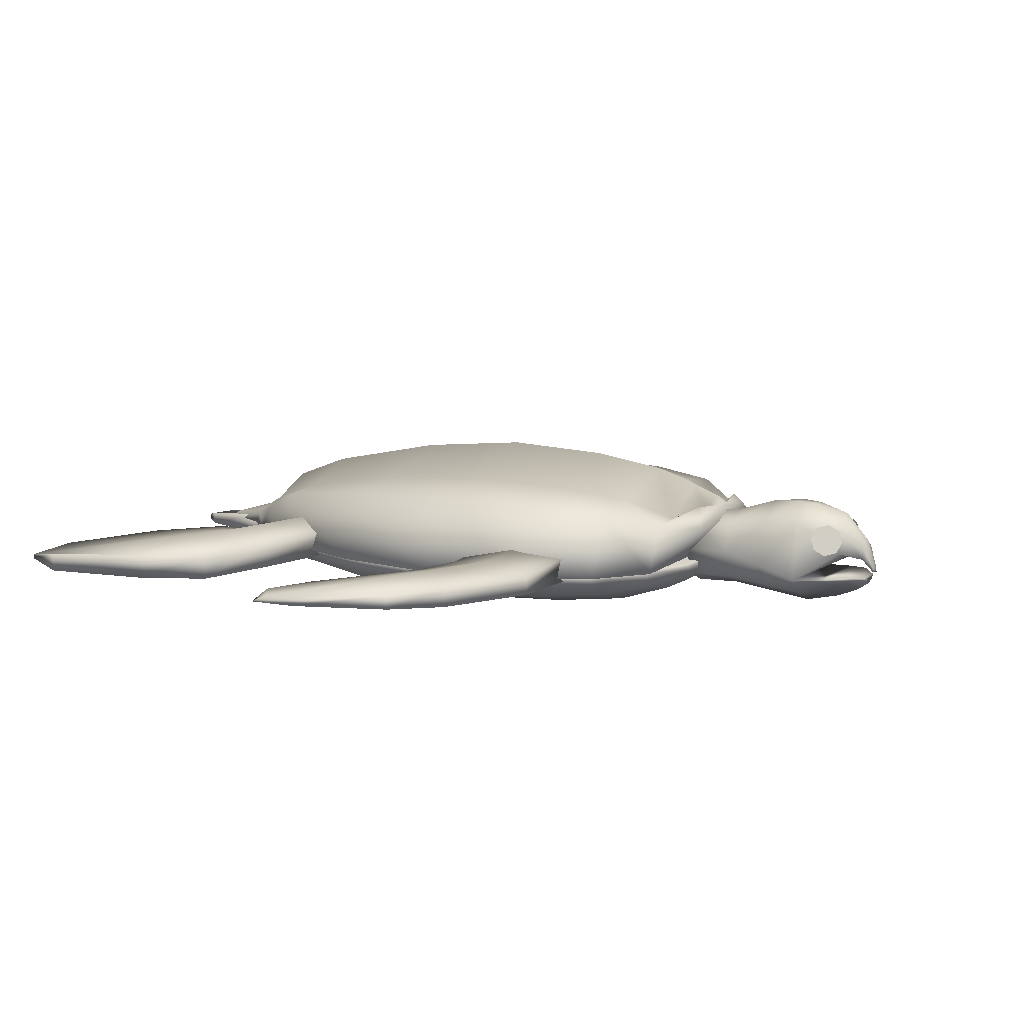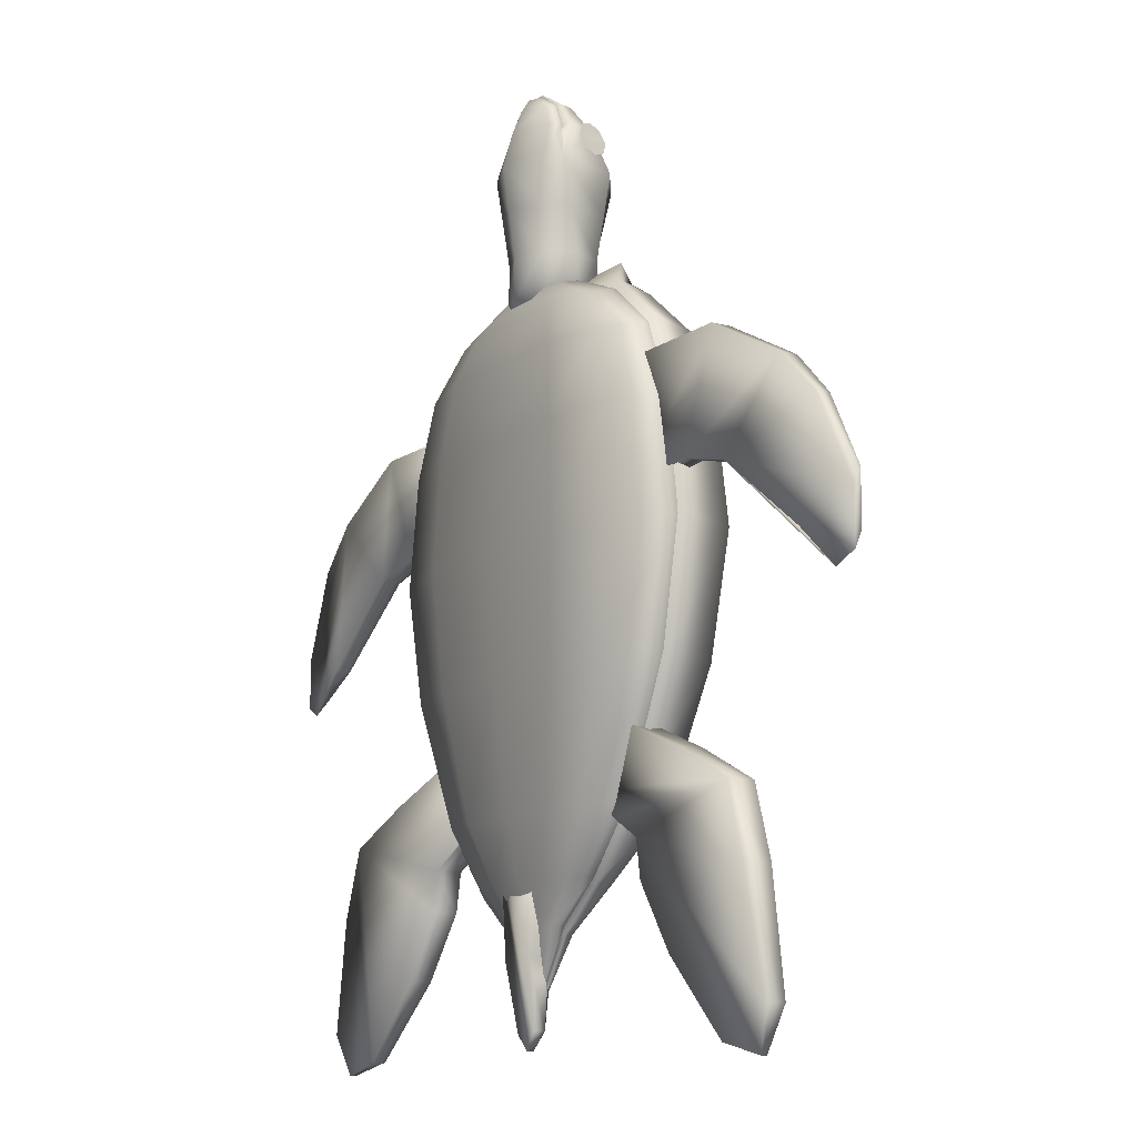
<metadata>
{"format":"obj","ext":"obj","renderer":"f3d","projection":"perspective","resolution":1024,"background":"white","views":[{"elev":9.6,"azim":-63.4,"up":"+Y"},{"elev":-12.1,"azim":57.6,"up":"+Z"}]}
</metadata>
<code>
v 0.5722 0.1272 0.7802
v 0.5586 0.1483 0.7659
v 0.5346 0.1426 0.7659
v 0.5 0.1545 0.7659
v 0.4654 0.1426 0.7659
v 0.4414 0.1483 0.7659
v 0.417 0.1272 0.7789
v 0.6368 0.08051 0.7377
v 0.6144 0.1317 0.7377
v 0.5674 0.1341 0.7377
v 0.5 0.1659 0.7371
v 0.4326 0.1341 0.7377
v 0.3856 0.1317 0.7377
v 0.3632 0.08051 0.7377
v 0.6928 0.08043 0.6904
v 0.6611 0.1466 0.6904
v 0.595 0.1559 0.6904
v 0.5 0.1822 0.6904
v 0.405 0.1559 0.6904
v 0.3389 0.1466 0.6904
v 0.3072 0.08043 0.6904
v 0.7229 0.08039 0.6129
v 0.6863 0.1547 0.6129
v 0.6098 0.1676 0.6129
v 0.5 0.1953 0.6129
v 0.3902 0.1676 0.6129
v 0.3137 0.1547 0.6129
v 0.2771 0.08039 0.6129
v 0.7379 0.08037 0.5
v 0.6989 0.1587 0.5
v 0.6172 0.1735 0.5
v 0.5 0.2018 0.5
v 0.3828 0.1735 0.5
v 0.3011 0.1587 0.5
v 0.2621 0.08037 0.5
v 0.7132 0.0804 0.3784
v 0.6782 0.152 0.3784
v 0.6051 0.1638 0.3784
v 0.5 0.1911 0.3784
v 0.3949 0.1638 0.3784
v 0.3218 0.152 0.3784
v 0.2868 0.0804 0.3784
v 0.653 0.08048 0.2472
v 0.6278 0.1358 0.2472
v 0.5754 0.1404 0.2472
v 0.5 0.165 0.2472
v 0.4246 0.1404 0.2472
v 0.3722 0.1358 0.2472
v 0.347 0.08048 0.2472
v 0.5981 0.08056 0.1848
v 0.582 0.1071 0.1848
v 0.5483 0.119 0.1848
v 0.5 0.1412 0.1848
v 0.4517 0.119 0.1848
v 0.418 0.1071 0.1848
v 0.4019 0.08056 0.1848
v 0.5465 0.08063 0.1428
v 0.5388 0.09321 0.1428
v 0.5229 0.09882 0.1428
v 0.5 0.1008 0.1428
v 0.4771 0.09882 0.1428
v 0.4612 0.09321 0.1428
v 0.4535 0.08063 0.1428
v 0.511 0.08068 0.08795
v 0.5092 0.08366 0.08795
v 0.5054 0.08498 0.08795
v 0.5 0.08546 0.08795
v 0.4946 0.08498 0.08795
v 0.4908 0.08366 0.08795
v 0.489 0.08068 0.08795
v 0.496 0.1453 0.7794
v 0.5 0.0807 0.07827
v 0.4316 0.0808 0.7557
v 0.4422 0.07155 0.7557
v 0.4673 0.06527 0.7557
v 0.5007 0.06428 0.7557
v 0.5297 0.06527 0.7557
v 0.5528 0.0689 0.7557
v 0.5684 0.0808 0.7557
v 0.3666 0.08089 0.7295
v 0.3873 0.06284 0.7295
v 0.4362 0.0506 0.7295
v 0.5013 0.04867 0.7295
v 0.558 0.0506 0.7295
v 0.6031 0.05769 0.7295
v 0.6334 0.08089 0.7295
v 0.3121 0.08096 0.6834
v 0.3412 0.05555 0.6834
v 0.4101 0.0383 0.6834
v 0.5018 0.03558 0.6834
v 0.5817 0.0383 0.6834
v 0.6452 0.04828 0.6834
v 0.6879 0.08096 0.6834
v 0.2828 0.081 0.6079
v 0.3164 0.05162 0.6079
v 0.3961 0.03167 0.6079
v 0.5021 0.02852 0.6079
v 0.5944 0.03167 0.6079
v 0.6679 0.04322 0.6079
v 0.7172 0.081 0.6079
v 0.2681 0.08103 0.4978
v 0.3039 0.04965 0.4978
v 0.3891 0.02836 0.4978
v 0.5022 0.025 0.4978
v 0.6008 0.02836 0.4978
v 0.6793 0.04069 0.4978
v 0.7319 0.08103 0.4978
v 0.2922 0.08099 0.3793
v 0.3243 0.05288 0.3793
v 0.4006 0.0338 0.3793
v 0.502 0.03079 0.3793
v 0.5903 0.0338 0.3793
v 0.6606 0.04485 0.3793
v 0.7078 0.08099 0.3793
v 0.3509 0.08091 0.2514
v 0.374 0.06074 0.2514
v 0.4287 0.04705 0.2514
v 0.5014 0.04489 0.2514
v 0.5648 0.04705 0.2514
v 0.6152 0.05498 0.2514
v 0.6491 0.08091 0.2514
v 0.4044 0.08083 0.1906
v 0.4192 0.0679 0.1906
v 0.4543 0.05912 0.1906
v 0.5009 0.05773 0.1906
v 0.5416 0.05912 0.1906
v 0.5739 0.0642 0.1906
v 0.5956 0.08083 0.1906
v 0.4547 0.08076 0.1497
v 0.4617 0.07464 0.1497
v 0.4783 0.07048 0.1497
v 0.5004 0.06982 0.1497
v 0.5197 0.07048 0.1497
v 0.535 0.07288 0.1497
v 0.5453 0.08076 0.1497
v 0.4893 0.08071 0.09619
v 0.4909 0.07927 0.09619
v 0.4949 0.07828 0.09619
v 0.5001 0.07813 0.09619
v 0.5047 0.07828 0.09619
v 0.5083 0.07885 0.09619
v 0.5107 0.08071 0.09619
v 0.5 0.0807 0.7599
v 0.5 0.0807 0.08675
v 0.4432 0.07171 0.8813
v 0.4598 0.1359 0.8813
v 0.5402 0.1359 0.8813
v 0.5568 0.07171 0.8813
v 0.5402 0.05547 0.8813
v 0.5 0.03882 0.8813
v 0.4598 0.05547 0.8813
v 0.4564 0.09567 0.7932
v 0.4691 0.1265 0.7932
v 0.5 0.1393 0.7932
v 0.5309 0.1265 0.7932
v 0.5436 0.09567 0.7932
v 0.5309 0.06481 0.7932
v 0.5 0.05203 0.7932
v 0.4691 0.06481 0.7932
v 0.4699 0.1017 0.9279
v 0.5371 0.09159 0.9275
v 0.5243 0.1243 0.9279
v 0.4994 0.1449 0.9279
v 0.4768 0.1301 0.9279
v 0.4523 0.07334 0.9173
v 0.5506 0.07334 0.9173
v 0.507 0.04572 0.9173
v 0.4762 0.06319 0.9173
v 0.5379 0.06319 0.9173
v 0.507 0.05462 0.939
v 0.5308 0.06448 0.939
v 0.4832 0.06448 0.939
v 0.4655 0.07443 0.939
v 0.5407 0.07443 0.939
v 0.5004 0.1161 0.9515
v 0.4876 0.1108 0.9515
v 0.5146 0.1075 0.9515
v 0.5219 0.08775 0.9511
v 0.4837 0.09465 0.9515
v 0.4691 0.06407 0.7459
v 0.5 0.05129 0.7459
v 0.5309 0.06407 0.7459
v 0.5436 0.09493 0.7459
v 0.5309 0.1258 0.7459
v 0.5 0.1386 0.7459
v 0.4691 0.1258 0.7459
v 0.4564 0.09493 0.7459
v 0.5013 0.08731 0.961
v 0.4964 0.08527 0.9609
v 0.5068 0.08398 0.9609
v 0.5096 0.07723 0.9608
v 0.4949 0.07906 0.9608
v 0.5061 0.06388 0.9534
v 0.5171 0.06768 0.9531
v 0.4952 0.06768 0.9531
v 0.487 0.07178 0.9531
v 0.5216 0.07178 0.9531
v 0.4645 0.06014 0.8373
v 0.5 0.1532 0.8373
v 0.5355 0.1312 0.8373
v 0.5502 0.08369 0.8373
v 0.4645 0.1312 0.8373
v 0.5355 0.06014 0.8373
v 0.5 0.04543 0.8373
v 0.4498 0.08369 0.8373
v 0.5081 0.1545 0.8918
v 0.4918 0.1553 0.8915
v 0.5095 0.1563 0.87
v 0.4905 0.1563 0.87
v 0.4674 0.0607 0.2096
v 0.473 0.06175 0.1209
v 0.4854 0.06804 0.0543
v 0.4979 0.07013 0.03905
v 0.5118 0.06804 0.05708
v 0.5146 0.06175 0.1222
v 0.5215 0.0607 0.2082
v 0.4674 0.08689 0.2096
v 0.473 0.08584 0.1209
v 0.4854 0.0806 0.0543
v 0.4979 0.07694 0.03905
v 0.5118 0.0806 0.05708
v 0.5146 0.08584 0.1222
v 0.5215 0.08689 0.2082
v 0.4562 0.12 0.8978
v 0.4624 0.1315 0.9027
v 0.4688 0.1349 0.9146
v 0.4716 0.1282 0.9265
v 0.4692 0.1154 0.9314
v 0.463 0.104 0.9265
v 0.4566 0.1006 0.9146
v 0.4538 0.1072 0.9027
v 0.4603 0.1192 0.9115
v 0.4643 0.1285 0.913
v 0.4671 0.132 0.9166
v 0.4671 0.1275 0.9202
v 0.4644 0.1178 0.9217
v 0.4604 0.1084 0.9202
v 0.4576 0.105 0.9166
v 0.4575 0.1094 0.913
v 0.5358 0.1212 0.9123
v 0.5333 0.1311 0.9139
v 0.5315 0.135 0.9177
v 0.5315 0.1307 0.9215
v 0.5334 0.1207 0.9231
v 0.5359 0.1109 0.9215
v 0.5377 0.107 0.9177
v 0.5377 0.1113 0.9139
v 0.5376 0.121 0.8988
v 0.5333 0.1332 0.904
v 0.5291 0.1376 0.9165
v 0.5276 0.1317 0.929
v 0.5296 0.119 0.9342
v 0.5339 0.1068 0.929
v 0.5381 0.1024 0.9165
v 0.5396 0.1082 0.904
v 0.337 0.07288 0.6528
v 0.2108 0.07728 0.6556
v 0.1151 0.07728 0.6057
v 0.06799 0.07928 0.5613
v 0.025 0.08288 0.4726
v 0.025 0.08288 0.4199
v 0.04719 0.08008 0.4088
v 0.09433 0.07888 0.4518
v 0.1956 0.07728 0.5294
v 0.2538 0.07728 0.5433
v 0.3231 0.07528 0.5405
v 0.337 0.1025 0.6528
v 0.2108 0.09726 0.6556
v 0.1151 0.09726 0.6057
v 0.06799 0.09407 0.5613
v 0.025 0.09007 0.4891
v 0.025 0.09007 0.4364
v 0.04719 0.09327 0.4253
v 0.09433 0.09487 0.4518
v 0.1956 0.09726 0.5294
v 0.2538 0.09726 0.5433
v 0.3231 0.1001 0.5405
v 0.3301 0.111 0.5967
v 0.2323 0.107 0.5994
v 0.1553 0.107 0.5675
v 0.663 0.07288 0.6528
v 0.7892 0.07728 0.6556
v 0.8849 0.07728 0.6057
v 0.932 0.07928 0.5613
v 0.975 0.08288 0.4726
v 0.975 0.08288 0.4199
v 0.9528 0.08008 0.4088
v 0.9057 0.07888 0.4518
v 0.8044 0.07728 0.5294
v 0.7462 0.07728 0.5433
v 0.6769 0.07528 0.5405
v 0.663 0.1025 0.6528
v 0.7892 0.09726 0.6556
v 0.8849 0.09726 0.6057
v 0.932 0.09407 0.5613
v 0.975 0.09007 0.4891
v 0.975 0.09007 0.4364
v 0.9528 0.09327 0.4253
v 0.9057 0.09487 0.4518
v 0.8044 0.09726 0.5294
v 0.7462 0.09726 0.5433
v 0.6769 0.1001 0.5405
v 0.6699 0.111 0.5967
v 0.7677 0.107 0.5994
v 0.8447 0.107 0.5675
v 0.3463 0.07335 0.3231
v 0.2563 0.06864 0.2884
v 0.1788 0.06457 0.2524
v 0.1553 0.06334 0.1817
v 0.1329 0.06603 0.0666
v 0.1491 0.07406 0.025
v 0.2006 0.07234 0.03748
v 0.2756 0.07185 0.1137
v 0.3187 0.0719 0.1789
v 0.3256 0.07226 0.2177
v 0.3616 0.07415 0.2371
v 0.4059 0.07647 0.2662
v 0.3449 0.1009 0.3231
v 0.2549 0.09616 0.2884
v 0.1774 0.0921 0.2524
v 0.1538 0.09087 0.1817
v 0.1318 0.0864 0.0666
v 0.1488 0.07956 0.025
v 0.1999 0.0861 0.03748
v 0.2744 0.09553 0.1137
v 0.3172 0.09943 0.1789
v 0.3241 0.09979 0.2177
v 0.3601 0.1017 0.2371
v 0.4044 0.104 0.2662
v 0.3068 0.1125 0.2628
v 0.25 0.1096 0.235
v 0.374 0.116 0.2947
v 0.6536 0.07335 0.3231
v 0.7437 0.06864 0.2884
v 0.8212 0.06457 0.2524
v 0.8447 0.06334 0.1817
v 0.8671 0.06603 0.06659
v 0.8509 0.07406 0.025
v 0.7994 0.07234 0.03748
v 0.7244 0.07185 0.1137
v 0.6813 0.0719 0.1789
v 0.6744 0.07226 0.2177
v 0.6384 0.07415 0.2371
v 0.5941 0.07647 0.2662
v 0.6551 0.1009 0.3231
v 0.7451 0.09616 0.2884
v 0.8226 0.0921 0.2524
v 0.8462 0.09087 0.1817
v 0.8682 0.0864 0.06659
v 0.8511 0.07956 0.025
v 0.8001 0.0861 0.03748
v 0.7256 0.09553 0.1137
v 0.6828 0.09943 0.1789
v 0.6759 0.09979 0.2177
v 0.6399 0.1017 0.2371
v 0.5955 0.104 0.2662
v 0.6932 0.1125 0.2628
v 0.75 0.1096 0.235
v 0.626 0.116 0.2947
f 1 2 71
f 2 3 71
f 3 4 71
f 4 5 71
f 5 6 71
f 6 7 71
f 7 1 71
f 8 9 2
f 9 10 3
f 10 11 4
f 11 12 5
f 12 13 6
f 13 14 7
f 14 8 1
f 15 16 9
f 16 17 10
f 17 18 11
f 18 19 12
f 19 20 13
f 20 21 14
f 21 15 8
f 22 23 16
f 23 24 17
f 24 25 18
f 25 26 19
f 26 27 20
f 27 28 21
f 28 22 15
f 29 30 23
f 30 31 24
f 31 32 25
f 32 33 26
f 33 34 27
f 34 35 28
f 35 29 22
f 36 37 30
f 37 38 31
f 38 39 32
f 39 40 33
f 40 41 34
f 41 42 35
f 42 36 29
f 43 44 37
f 44 45 38
f 45 46 39
f 46 47 40
f 47 48 41
f 48 49 42
f 49 43 36
f 50 51 44
f 51 52 45
f 52 53 46
f 53 54 47
f 54 55 48
f 55 56 49
f 56 50 43
f 57 58 51
f 58 59 52
f 59 60 53
f 60 61 54
f 61 62 55
f 62 63 56
f 63 57 50
f 64 65 58
f 65 66 59
f 66 67 60
f 67 68 61
f 68 69 62
f 69 70 63
f 70 64 57
f 72 65 64
f 72 66 65
f 72 67 66
f 72 68 67
f 72 69 68
f 72 70 69
f 72 64 70
f 73 74 143
f 74 75 143
f 75 76 143
f 76 77 143
f 77 78 143
f 78 79 143
f 79 73 143
f 80 81 74
f 81 82 75
f 82 83 76
f 83 84 77
f 84 85 78
f 85 86 79
f 86 80 73
f 87 88 81
f 88 89 82
f 89 90 83
f 90 91 84
f 91 92 85
f 92 93 86
f 93 87 80
f 94 95 88
f 95 96 89
f 96 97 90
f 97 98 91
f 98 99 92
f 99 100 93
f 100 94 87
f 101 102 95
f 102 103 96
f 103 104 97
f 104 105 98
f 105 106 99
f 106 107 100
f 107 101 94
f 108 109 102
f 109 110 103
f 110 111 104
f 111 112 105
f 112 113 106
f 113 114 107
f 114 108 101
f 115 116 109
f 116 117 110
f 117 118 111
f 118 119 112
f 119 120 113
f 120 121 114
f 121 115 108
f 122 123 116
f 123 124 117
f 124 125 118
f 125 126 119
f 126 127 120
f 127 128 121
f 128 122 115
f 129 130 123
f 130 131 124
f 131 132 125
f 132 133 126
f 133 134 127
f 134 135 128
f 135 129 122
f 136 137 130
f 137 138 131
f 138 139 132
f 139 140 133
f 140 141 134
f 141 142 135
f 142 136 129
f 144 137 136
f 144 138 137
f 144 139 138
f 144 140 139
f 144 141 140
f 144 142 141
f 144 136 142
f 205 152 159
f 202 153 152
f 199 154 153
f 200 155 154
f 201 156 155
f 203 157 156
f 204 158 157
f 198 159 158
f 191 190 188
f 187 186 185
f 196 195 193
f 145 148 161
f 148 147 162
f 147 206 163
f 207 146 164
f 146 145 160
f 148 145 165
f 151 150 167
f 150 149 169
f 149 148 166
f 145 151 168
f 167 169 171
f 168 167 170
f 165 168 172
f 166 165 173
f 169 166 174
f 163 164 176
f 162 163 175
f 161 162 177
f 160 161 178
f 164 160 179
f 158 159 180
f 157 158 181
f 156 157 182
f 155 156 183
f 154 155 184
f 153 154 185
f 152 153 186
f 159 152 187
f 175 176 189
f 177 175 188
f 178 177 190
f 179 178 191
f 176 179 192
f 170 171 194
f 172 170 193
f 173 172 195
f 174 173 196
f 171 174 197
f 199 208 147
f 200 147 148
f 202 146 209
f 201 148 149
f 203 149 150
f 204 150 151
f 198 151 145
f 205 145 146
f 146 207 209
f 208 199 209
f 206 147 208
f 207 163 206
f 206 208 209
f 223 217 210
f 217 218 211
f 218 219 212
f 219 220 213
f 220 221 214
f 221 222 215
f 222 223 216
f 210 211 212
f 223 222 221
f 231 230 229
f 239 238 237
f 240 241 242
f 248 249 250
f 277 278 267
f 267 268 257
f 268 269 258
f 269 270 259
f 270 271 260
f 271 272 261
f 272 273 262
f 273 274 263
f 274 275 264
f 275 276 265
f 276 277 266
f 258 259 260
f 272 271 270
f 278 277 276
f 279 276 275
f 279 268 267
f 280 269 268
f 280 275 274
f 265 266 256
f 264 265 257
f 291 281 292
f 281 282 293
f 282 283 294
f 283 284 295
f 284 285 296
f 285 286 297
f 286 287 298
f 287 288 299
f 288 289 300
f 289 290 301
f 290 291 302
f 289 288 287
f 305 294 295
f 304 301 302
f 305 300 301
f 303 292 293
f 304 293 294
f 297 298 299
f 282 281 291
f 283 282 290
f 329 332 318
f 318 319 307
f 319 320 308
f 320 321 309
f 321 322 310
f 322 323 311
f 323 324 312
f 324 325 313
f 325 326 314
f 326 327 315
f 327 328 316
f 328 329 317
f 308 309 310
f 323 322 321
f 332 329 328
f 331 320 319
f 330 319 318
f 330 328 327
f 331 327 326
f 315 316 317
f 344 333 345
f 333 334 346
f 334 335 347
f 335 336 348
f 336 337 349
f 337 338 350
f 338 339 351
f 339 340 352
f 340 341 353
f 341 342 354
f 342 343 355
f 343 344 356
f 342 341 340
f 358 347 348
f 357 355 356
f 357 346 347
f 359 345 346
f 358 354 355
f 350 351 352
f 335 334 333
f 8 2 1
f 9 3 2
f 10 4 3
f 11 5 4
f 12 6 5
f 13 7 6
f 14 1 7
f 15 9 8
f 16 10 9
f 17 11 10
f 18 12 11
f 19 13 12
f 20 14 13
f 21 8 14
f 22 16 15
f 23 17 16
f 24 18 17
f 25 19 18
f 26 20 19
f 27 21 20
f 28 15 21
f 29 23 22
f 30 24 23
f 31 25 24
f 32 26 25
f 33 27 26
f 34 28 27
f 35 22 28
f 36 30 29
f 37 31 30
f 38 32 31
f 39 33 32
f 40 34 33
f 41 35 34
f 42 29 35
f 43 37 36
f 44 38 37
f 45 39 38
f 46 40 39
f 47 41 40
f 48 42 41
f 49 36 42
f 50 44 43
f 51 45 44
f 52 46 45
f 53 47 46
f 54 48 47
f 55 49 48
f 56 43 49
f 57 51 50
f 58 52 51
f 59 53 52
f 60 54 53
f 61 55 54
f 62 56 55
f 63 50 56
f 64 58 57
f 65 59 58
f 66 60 59
f 67 61 60
f 68 62 61
f 69 63 62
f 70 57 63
f 80 74 73
f 81 75 74
f 82 76 75
f 83 77 76
f 84 78 77
f 85 79 78
f 86 73 79
f 87 81 80
f 88 82 81
f 89 83 82
f 90 84 83
f 91 85 84
f 92 86 85
f 93 80 86
f 94 88 87
f 95 89 88
f 96 90 89
f 97 91 90
f 98 92 91
f 99 93 92
f 100 87 93
f 101 95 94
f 102 96 95
f 103 97 96
f 104 98 97
f 105 99 98
f 106 100 99
f 107 94 100
f 108 102 101
f 109 103 102
f 110 104 103
f 111 105 104
f 112 106 105
f 113 107 106
f 114 101 107
f 115 109 108
f 116 110 109
f 117 111 110
f 118 112 111
f 119 113 112
f 120 114 113
f 121 108 114
f 122 116 115
f 123 117 116
f 124 118 117
f 125 119 118
f 126 120 119
f 127 121 120
f 128 115 121
f 129 123 122
f 130 124 123
f 131 125 124
f 132 126 125
f 133 127 126
f 134 128 127
f 135 122 128
f 136 130 129
f 137 131 130
f 138 132 131
f 139 133 132
f 140 134 133
f 141 135 134
f 142 129 135
f 205 159 198
f 202 152 205
f 199 153 202
f 200 154 199
f 201 155 200
f 203 156 201
f 204 157 203
f 198 158 204
f 191 188 189
f 191 189 192
f 187 185 184
f 187 184 183
f 187 183 182
f 187 182 181
f 187 181 180
f 196 193 194
f 196 194 197
f 145 161 160
f 148 162 161
f 147 163 162
f 207 164 163
f 146 160 164
f 148 165 166
f 151 167 168
f 150 169 167
f 149 166 169
f 145 168 165
f 167 171 170
f 168 170 172
f 165 172 173
f 166 173 174
f 169 174 171
f 163 176 175
f 162 175 177
f 161 177 178
f 160 178 179
f 164 179 176
f 158 180 181
f 157 181 182
f 156 182 183
f 155 183 184
f 154 184 185
f 153 185 186
f 152 186 187
f 159 187 180
f 175 189 188
f 177 188 190
f 178 190 191
f 179 191 192
f 176 192 189
f 170 194 193
f 172 193 195
f 173 195 196
f 174 196 197
f 171 197 194
f 199 147 200
f 200 148 201
f 202 209 199
f 201 149 203
f 203 150 204
f 204 151 198
f 198 145 205
f 205 146 202
f 206 209 207
f 223 210 216
f 217 211 210
f 218 212 211
f 219 213 212
f 220 214 213
f 221 215 214
f 222 216 215
f 210 212 213
f 210 213 214
f 210 214 215
f 210 215 216
f 223 221 220
f 223 220 219
f 223 219 218
f 223 218 217
f 231 229 228
f 231 228 227
f 231 227 226
f 231 226 225
f 231 225 224
f 239 237 236
f 239 236 235
f 239 235 234
f 239 234 233
f 239 233 232
f 240 242 243
f 240 243 244
f 240 244 245
f 240 245 246
f 240 246 247
f 248 250 251
f 248 251 252
f 248 252 253
f 248 253 254
f 248 254 255
f 277 267 256
f 277 256 266
f 267 257 256
f 268 258 257
f 269 259 258
f 270 260 259
f 271 261 260
f 272 262 261
f 273 263 262
f 274 264 263
f 275 265 264
f 276 266 265
f 258 260 261
f 258 261 262
f 258 262 263
f 258 263 264
f 272 270 269
f 272 269 280
f 278 276 279
f 279 275 280
f 279 267 278
f 280 268 279
f 280 274 273
f 280 273 272
f 265 256 257
f 264 257 258
f 291 292 303
f 291 303 302
f 281 293 292
f 282 294 293
f 283 295 294
f 284 296 295
f 285 297 296
f 286 298 297
f 287 299 298
f 288 300 299
f 289 301 300
f 290 302 301
f 289 287 286
f 289 286 285
f 289 285 284
f 289 284 283
f 305 295 296
f 305 296 297
f 304 302 303
f 305 301 304
f 303 293 304
f 304 294 305
f 297 299 300
f 297 300 305
f 282 291 290
f 283 290 289
f 329 318 306
f 329 306 317
f 318 307 306
f 319 308 307
f 320 309 308
f 321 310 309
f 322 311 310
f 323 312 311
f 324 313 312
f 325 314 313
f 326 315 314
f 327 316 315
f 328 317 316
f 308 310 311
f 308 311 312
f 308 312 313
f 308 313 314
f 308 314 315
f 323 321 320
f 323 320 331
f 332 328 330
f 331 319 330
f 330 318 332
f 330 327 331
f 331 326 325
f 331 325 324
f 331 324 323
f 315 317 306
f 315 306 307
f 315 307 308
f 344 345 359
f 344 359 356
f 333 346 345
f 334 347 346
f 335 348 347
f 336 349 348
f 337 350 349
f 338 351 350
f 339 352 351
f 340 353 352
f 341 354 353
f 342 355 354
f 343 356 355
f 342 340 339
f 342 339 338
f 342 338 337
f 342 337 336
f 342 336 335
f 358 348 349
f 358 349 350
f 357 356 359
f 357 347 358
f 359 346 357
f 358 355 357
f 350 352 353
f 350 353 354
f 350 354 358
f 335 333 344
f 335 344 343
f 335 343 342

</code>
